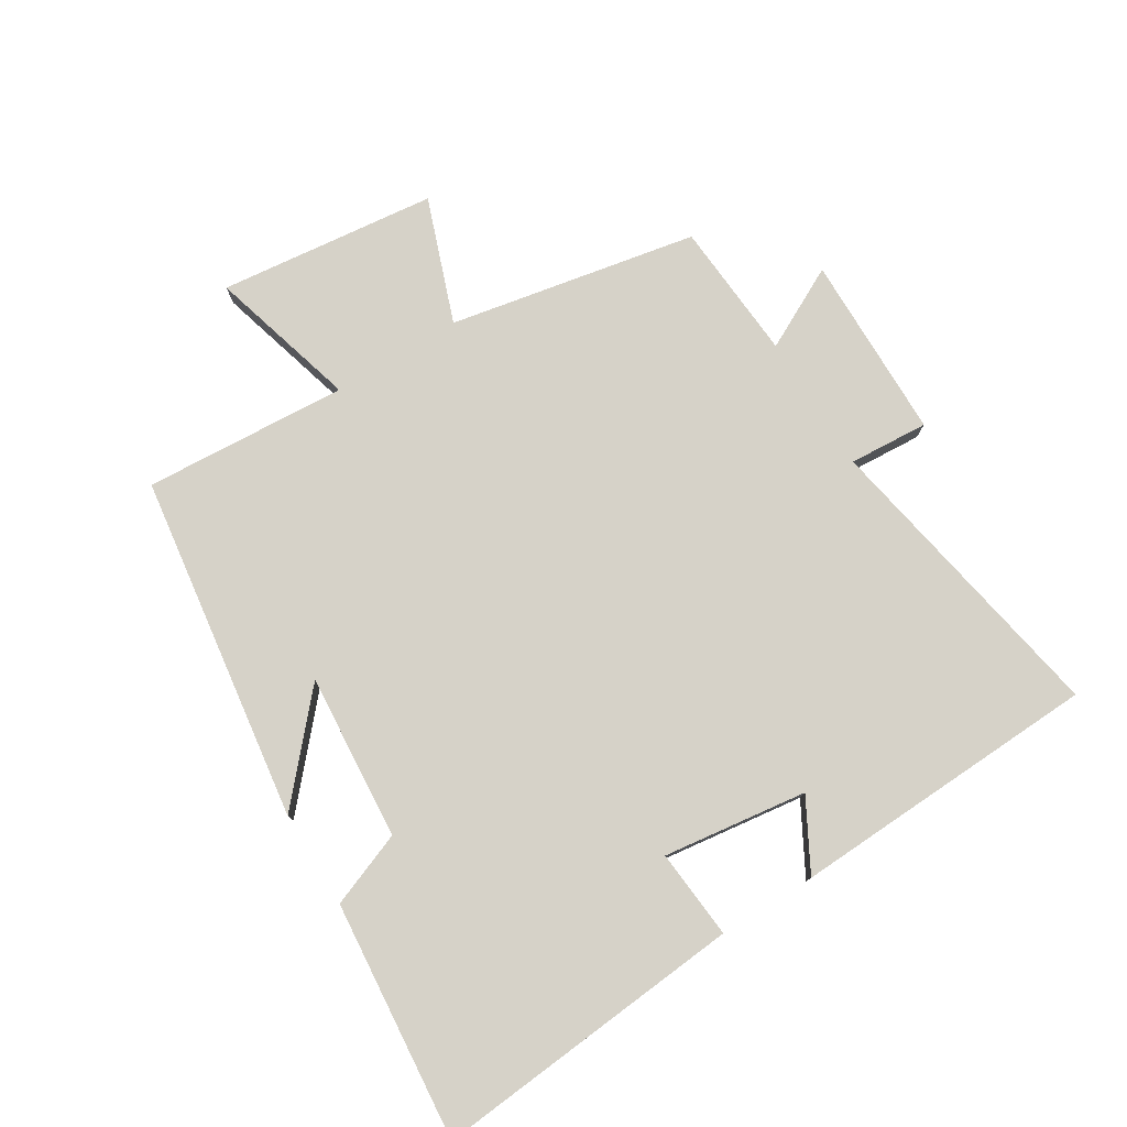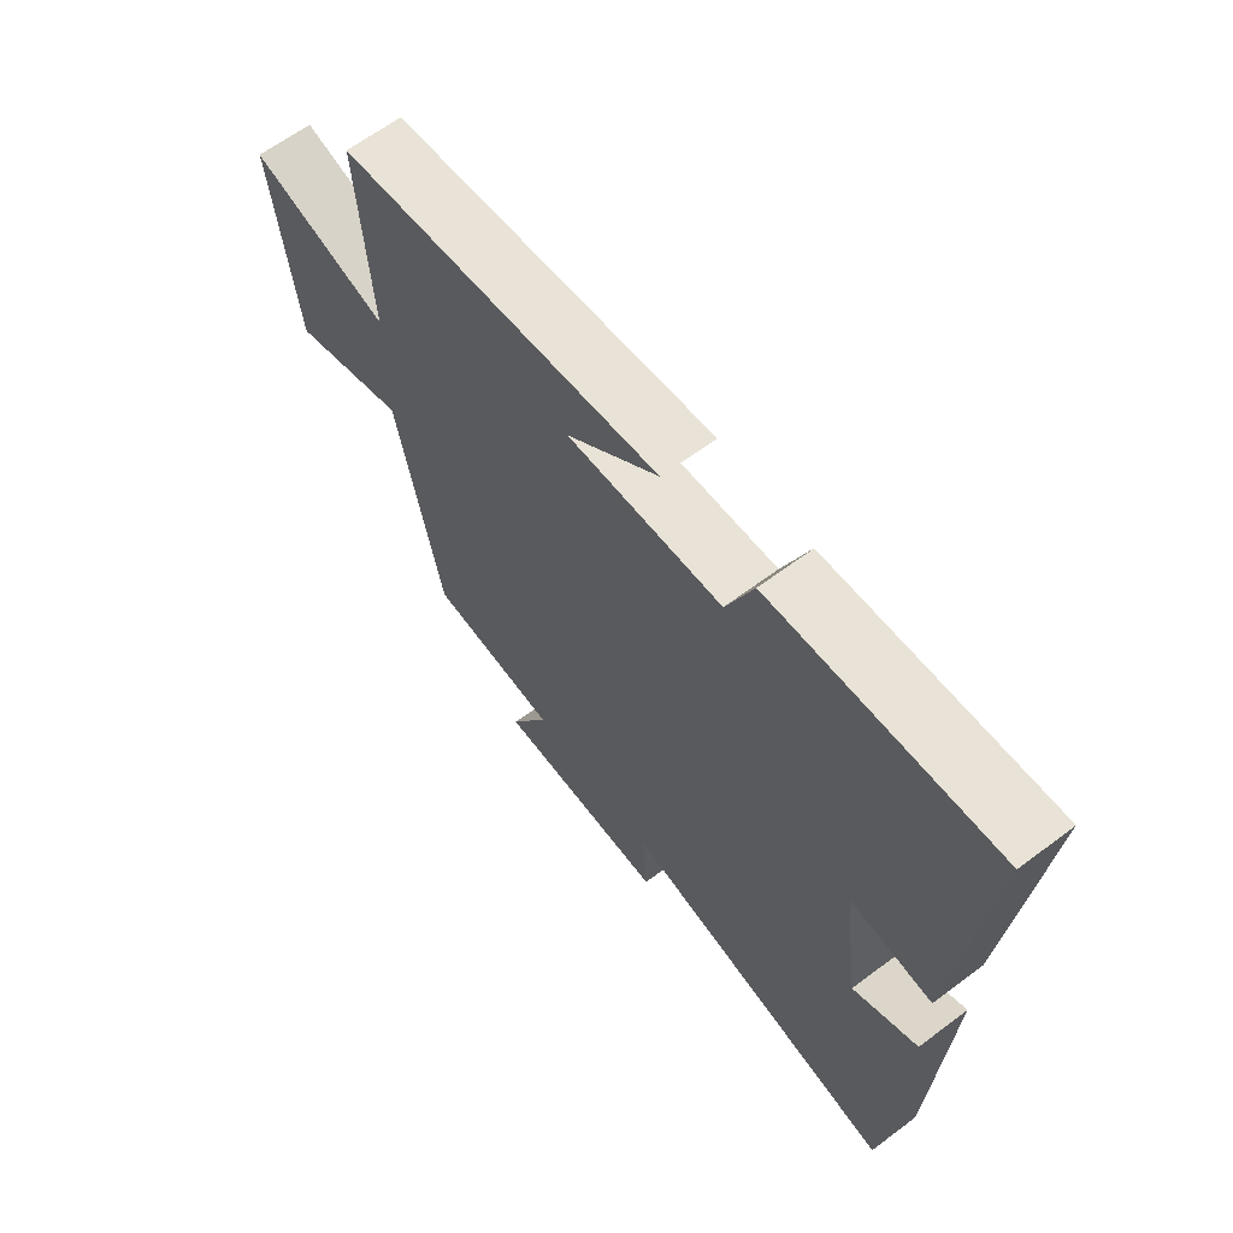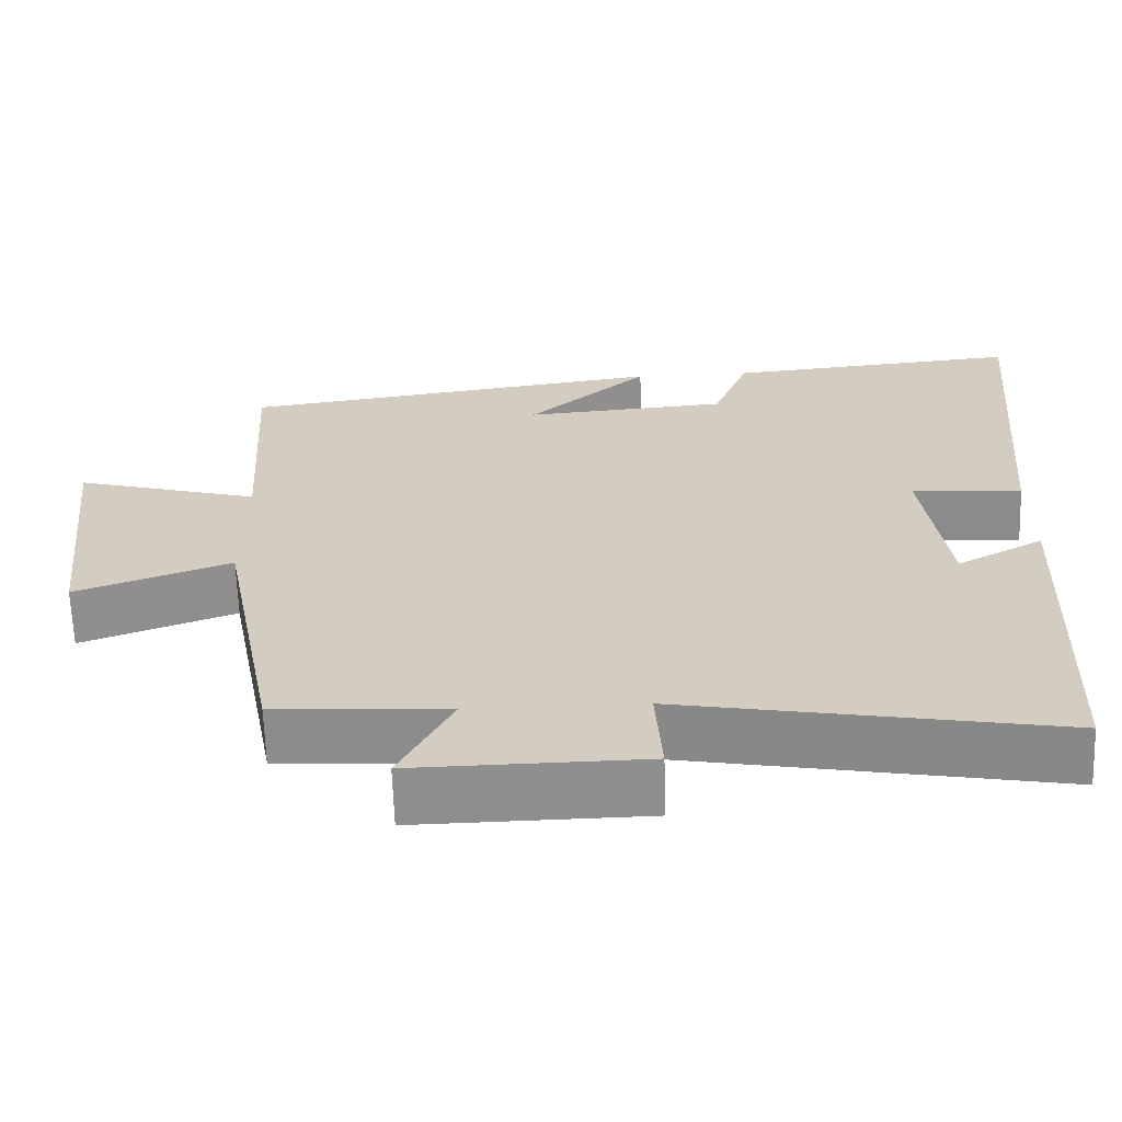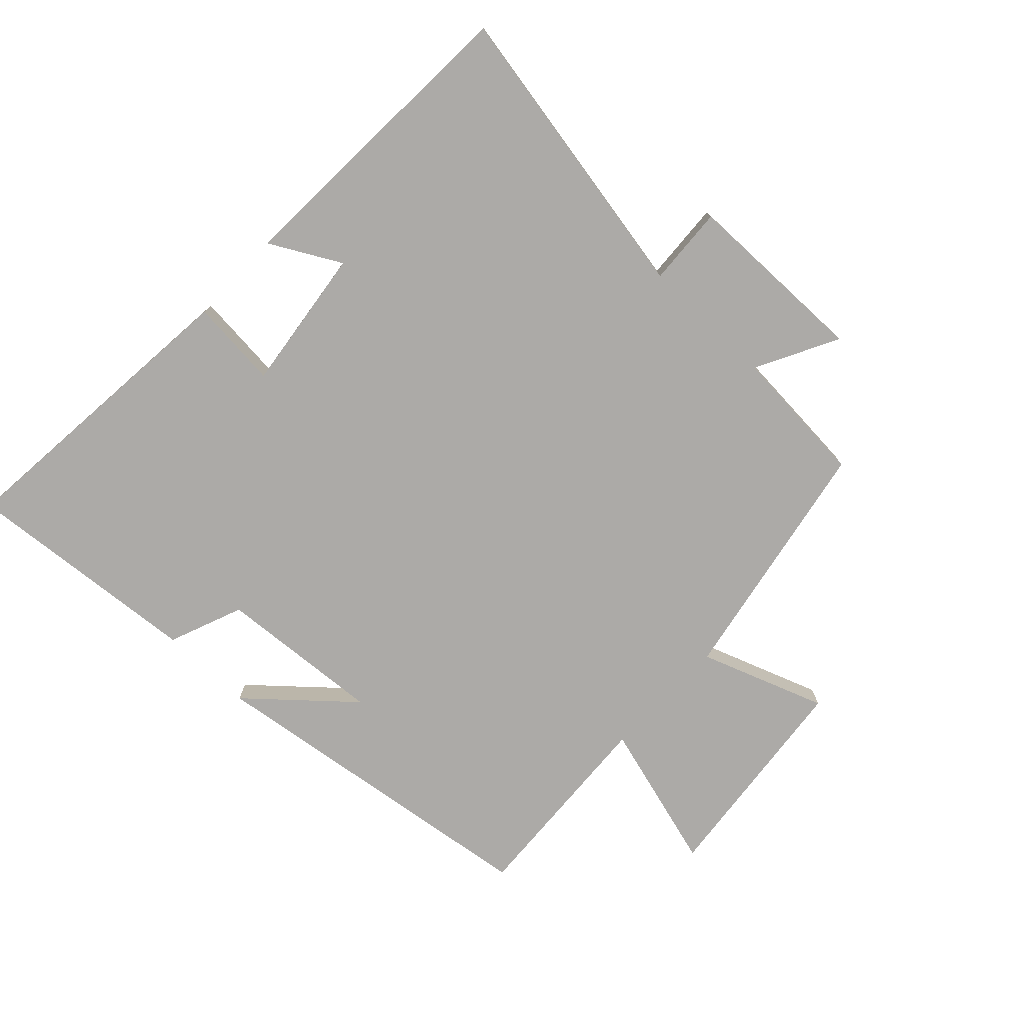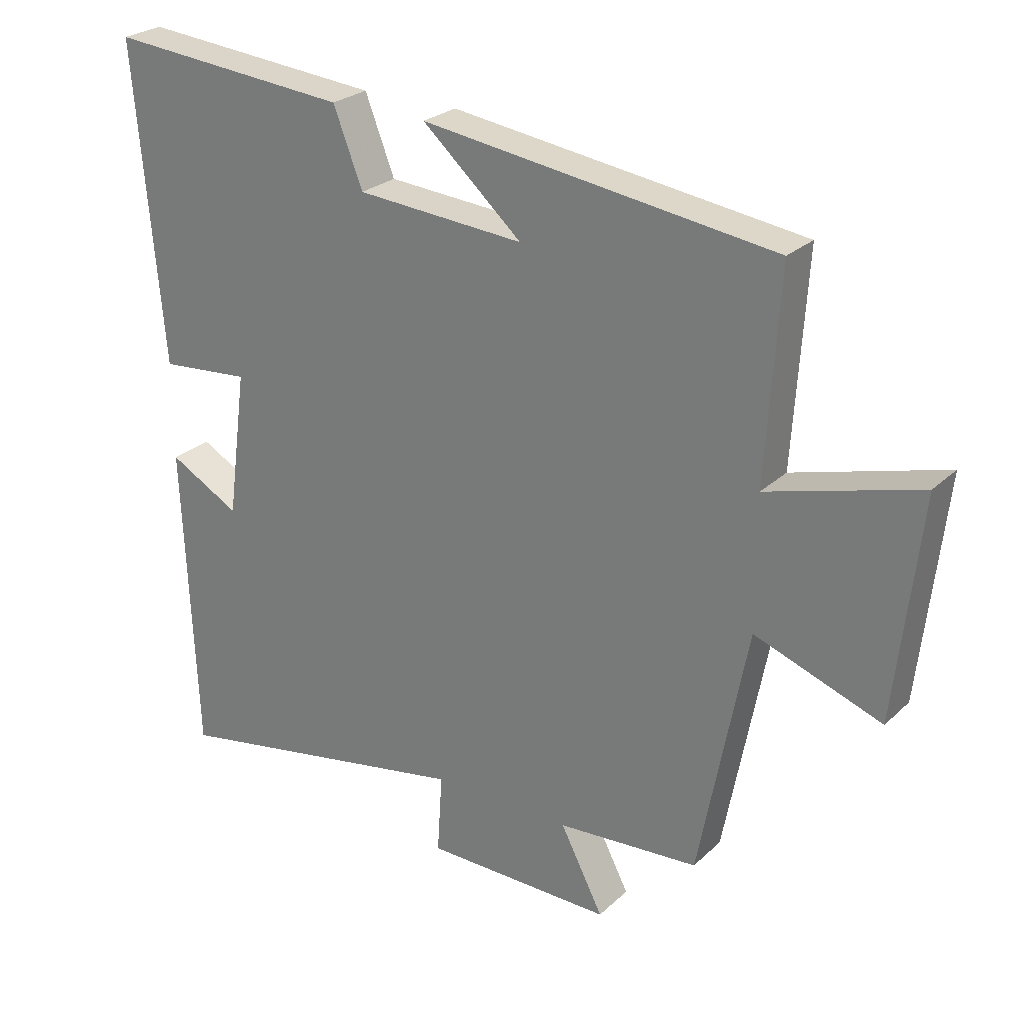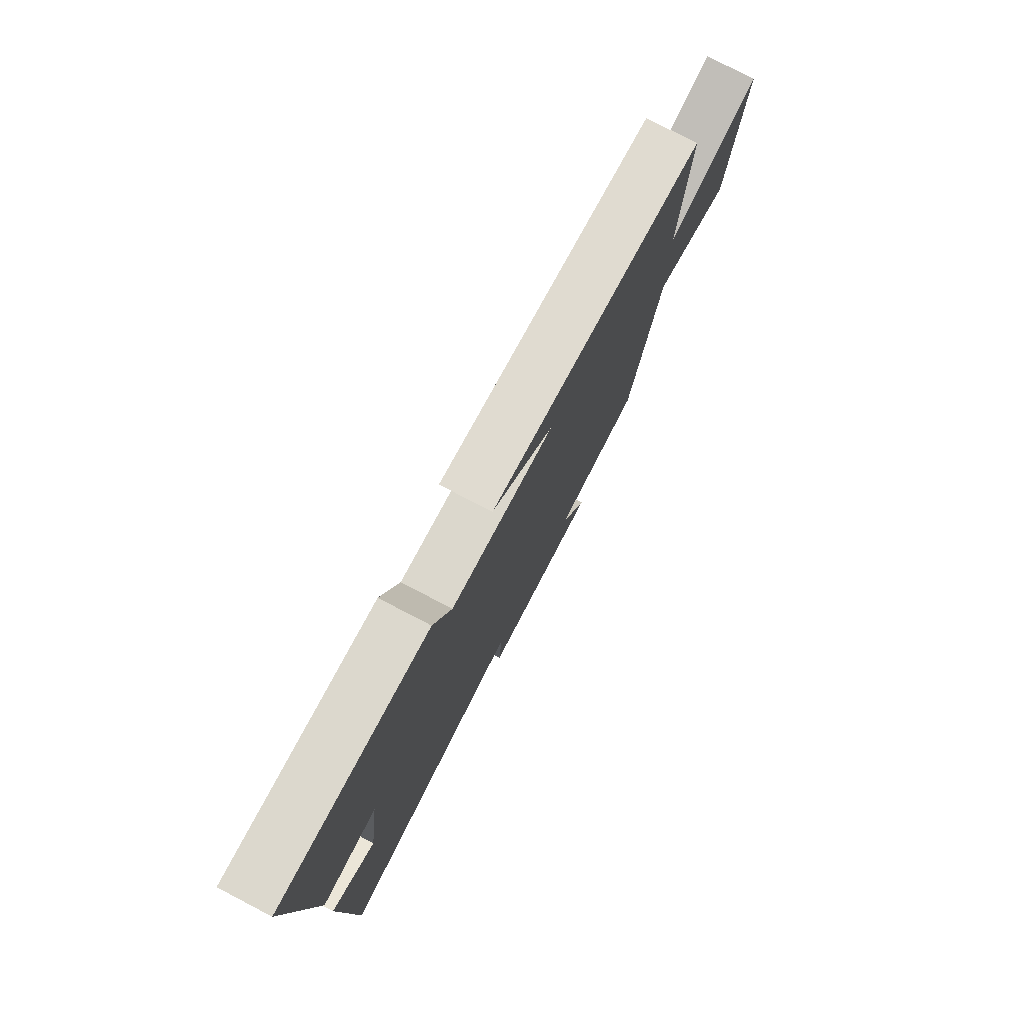
<metadata>
{"format":"obj","ext":"obj","renderer":"f3d","projection":"perspective","resolution":1024,"background":"white","views":[{"elev":77.8,"azim":58.3,"up":"+Y"},{"elev":64.3,"azim":52.9,"up":"+Z"},{"elev":-64.9,"azim":1.9,"up":"+Z"},{"elev":-76.1,"azim":136.4,"up":"+Y"},{"elev":25.6,"azim":-145.2,"up":"+Z"},{"elev":77.7,"azim":117.5,"up":"+Z"}]}
</metadata>
<code>
v -0.52 0.07 0.424
v 0.021 0.07 0.5
v -0.132 0.07 0.364
v 0.126 0.07 0.384
v 0.171 0.07 0.5
v 0.543 0.07 0.534
v 0.5 0.07 0.048
v 0.361 0.07 0.06
v 0.391 0.07 -0.164
v 0.5 0.07 -0.104
v 0.48 0.07 -0.585
v 0.008 0.07 -0.5
v 0.016 0.07 -0.624
v -0.274 0.07 -0.628
v -0.208 0.07 -0.5
v -0.426 0.07 -0.485
v -0.5 0.07 -0.098
v -0.695 0.07 -0.169
v -0.733 0.07 0.171
v -0.5 0.07 0.106
v -0.52 0 0.424
v 0.021 0 0.5
v -0.132 0 0.364
v 0.126 0 0.384
v 0.171 0 0.5
v 0.543 0 0.534
v 0.5 0 0.048
v 0.361 0 0.06
v 0.391 0 -0.164
v 0.5 0 -0.104
v 0.48 0 -0.585
v 0.008 0 -0.5
v 0.016 0 -0.624
v -0.274 0 -0.628
v -0.208 0 -0.5
v -0.426 0 -0.485
v -0.5 0 -0.098
v -0.695 0 -0.169
v -0.733 0 0.171
v -0.5 0 0.106
f 17 18 19 20
f 15 16 17 20
f 15 20 1
f 12 13 14 15
f 12 15 1
f 9 10 11 12
f 8 9 12 1
f 4 5 6 7
f 3 4 7 8
f 1 2 3
f 1 3 8
f 40 39 38 37
f 40 37 36 35
f 21 40 35
f 35 34 33 32
f 21 35 32
f 32 31 30 29
f 21 32 29 28
f 27 26 25 24
f 28 27 24 23
f 23 22 21
f 28 23 21
f 1 21 22 2
f 2 22 23 3
f 3 23 24 4
f 4 24 25 5
f 5 25 26 6
f 6 26 27 7
f 7 27 28 8
f 8 28 29 9
f 9 29 30 10
f 10 30 31 11
f 11 31 32 12
f 12 32 33 13
f 13 33 34 14
f 14 34 35 15
f 15 35 36 16
f 16 36 37 17
f 17 37 38 18
f 18 38 39 19
f 19 39 40 20
f 20 40 21 1

</code>
